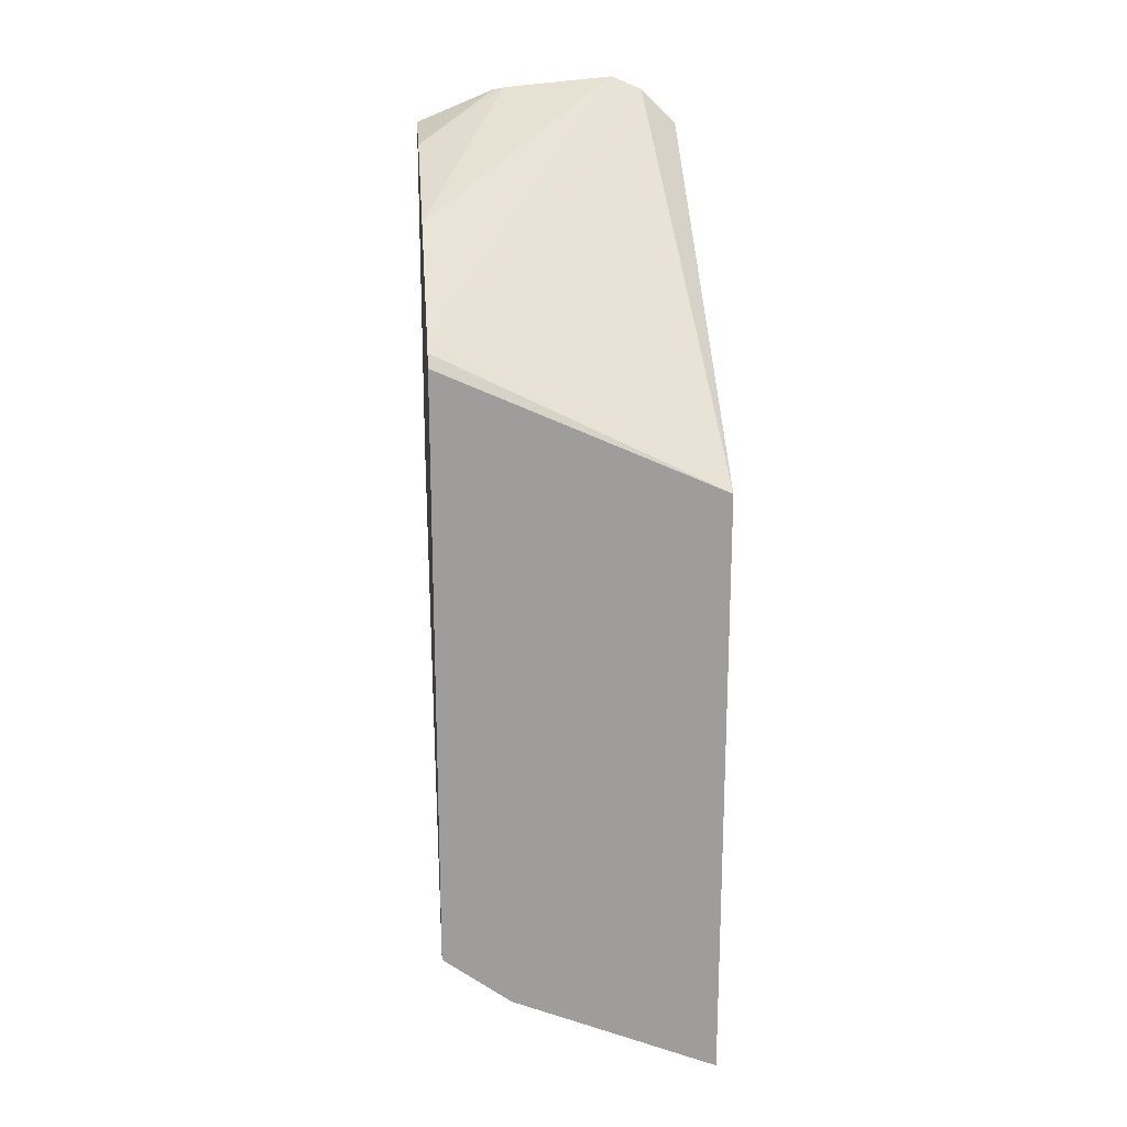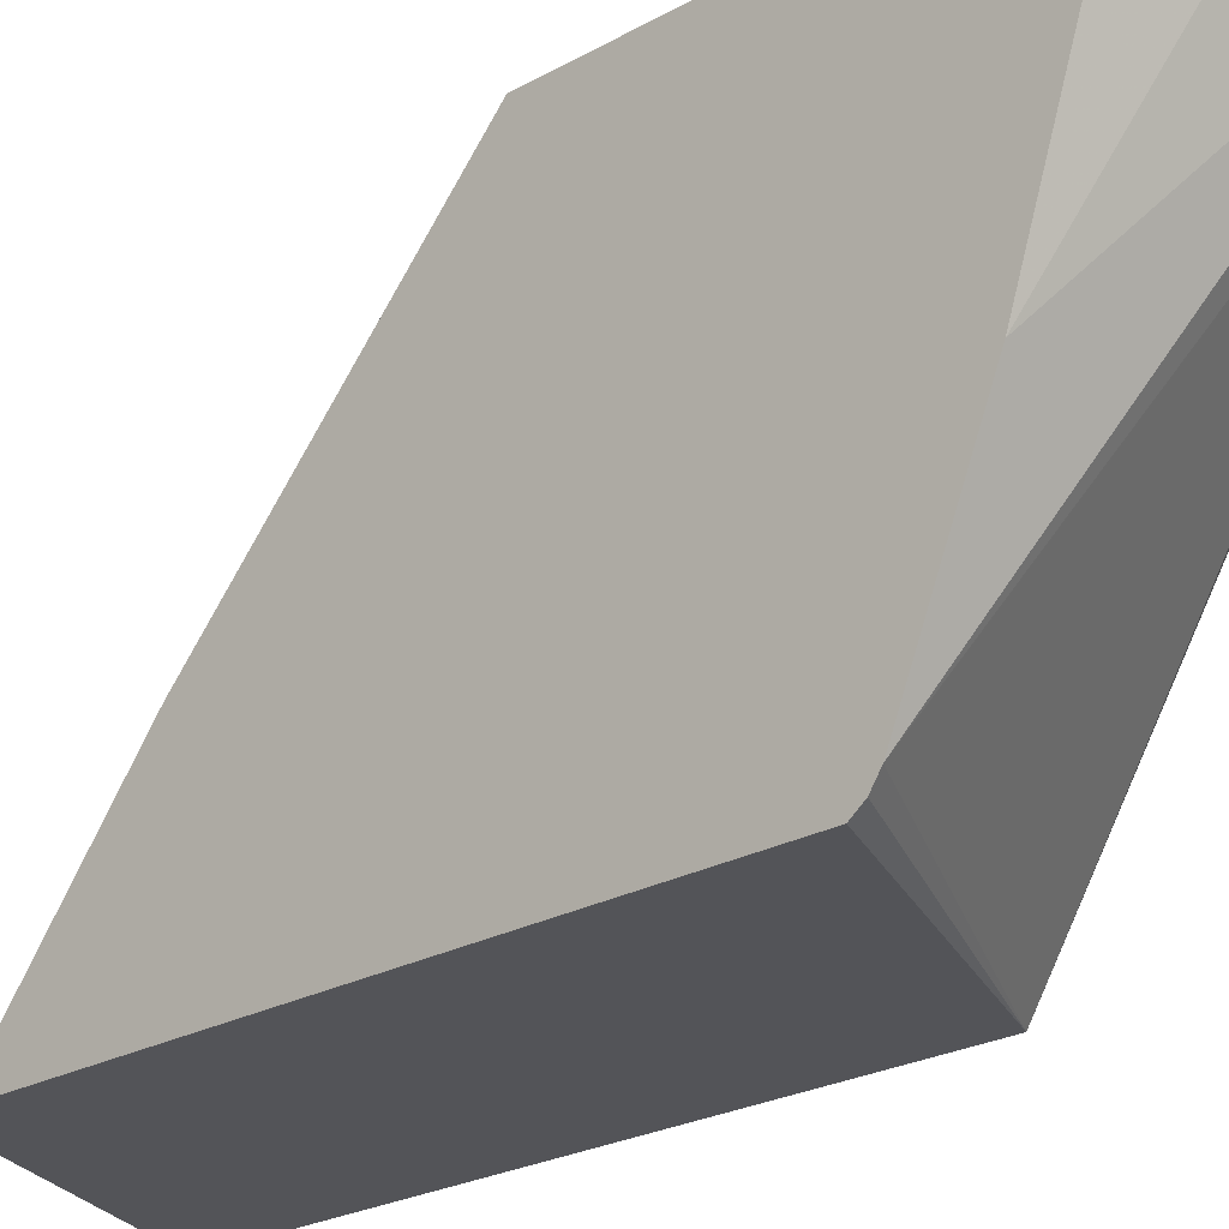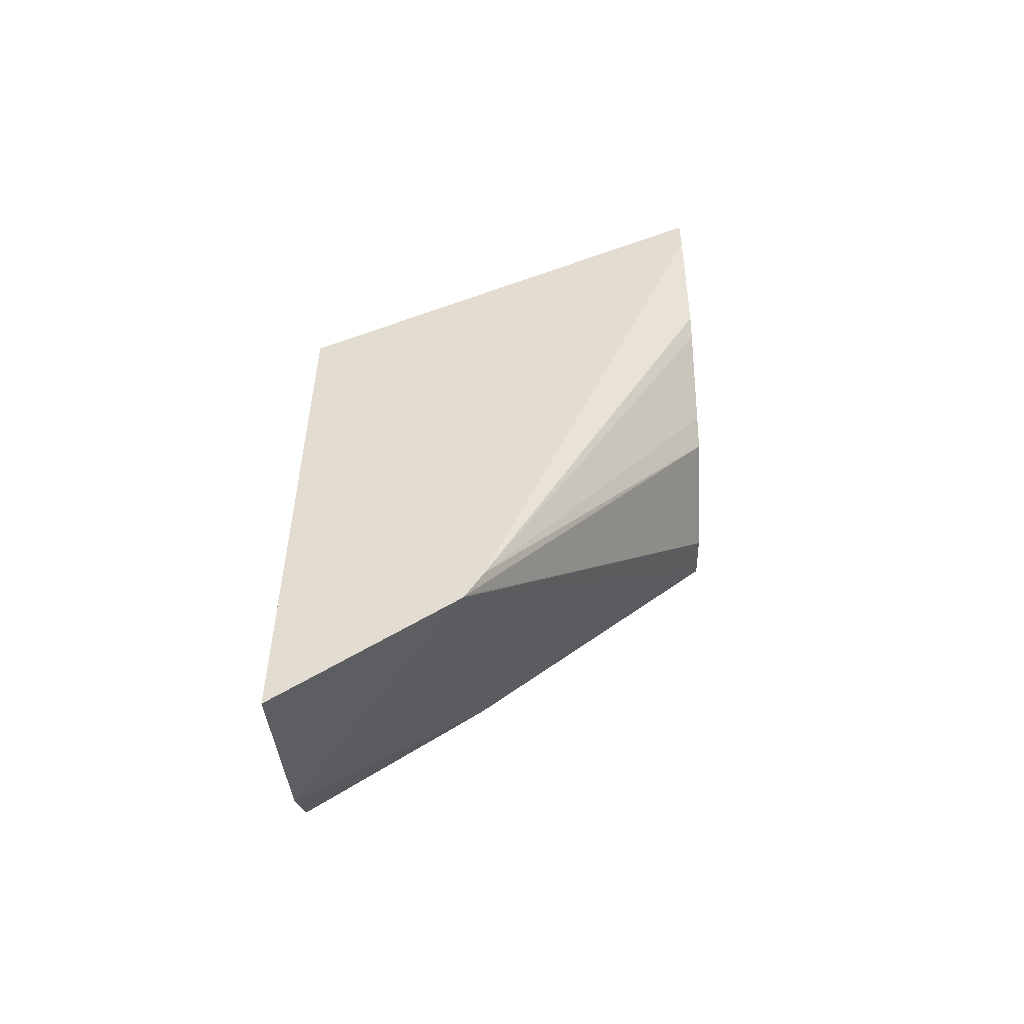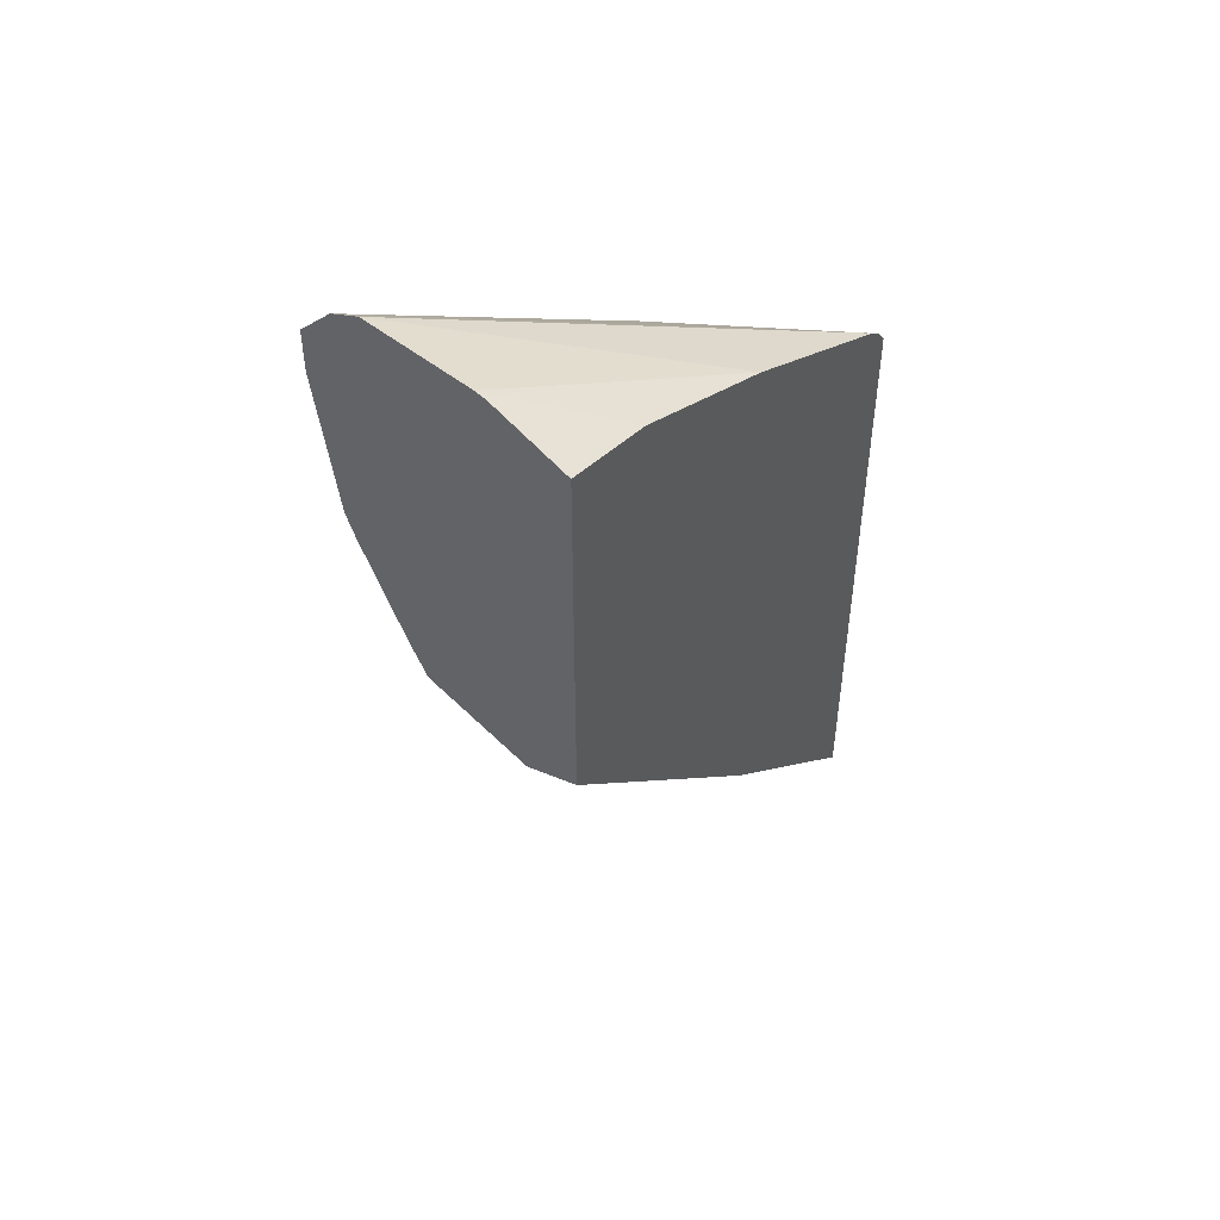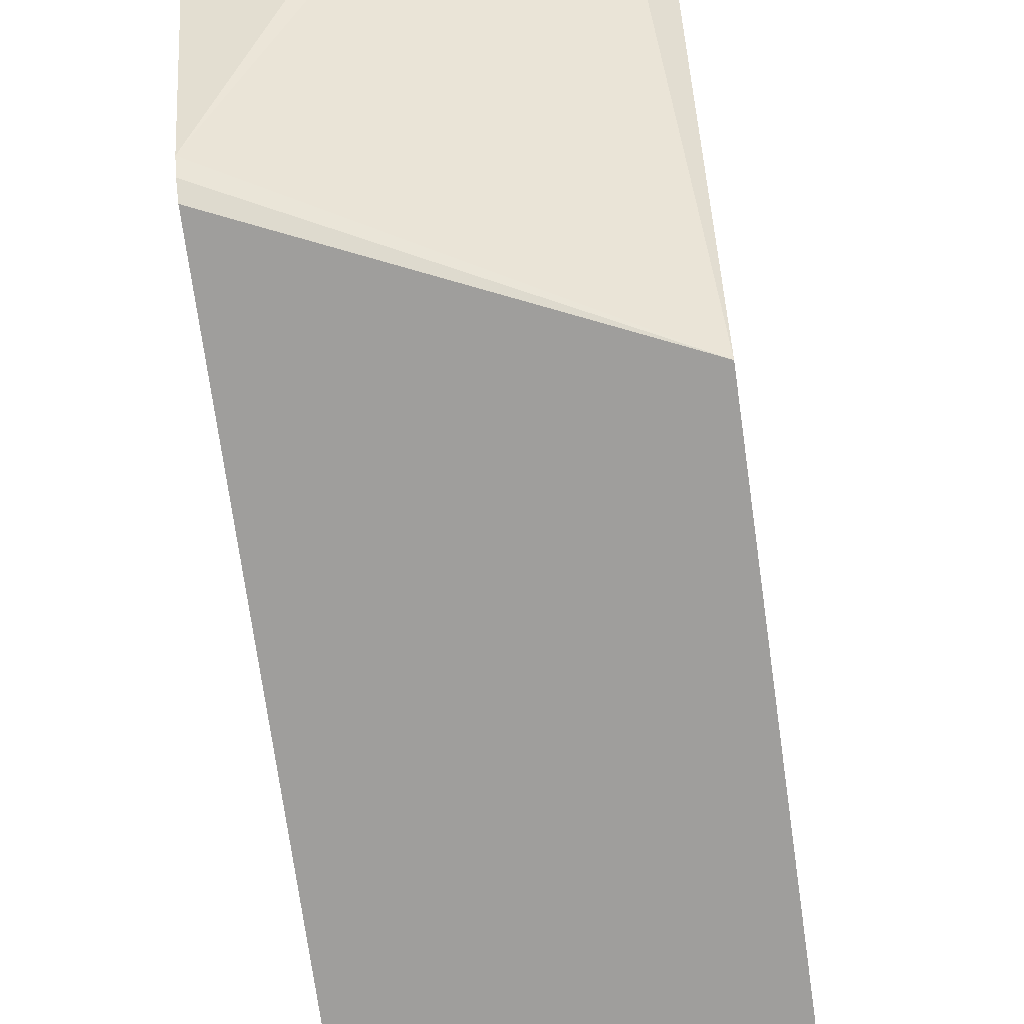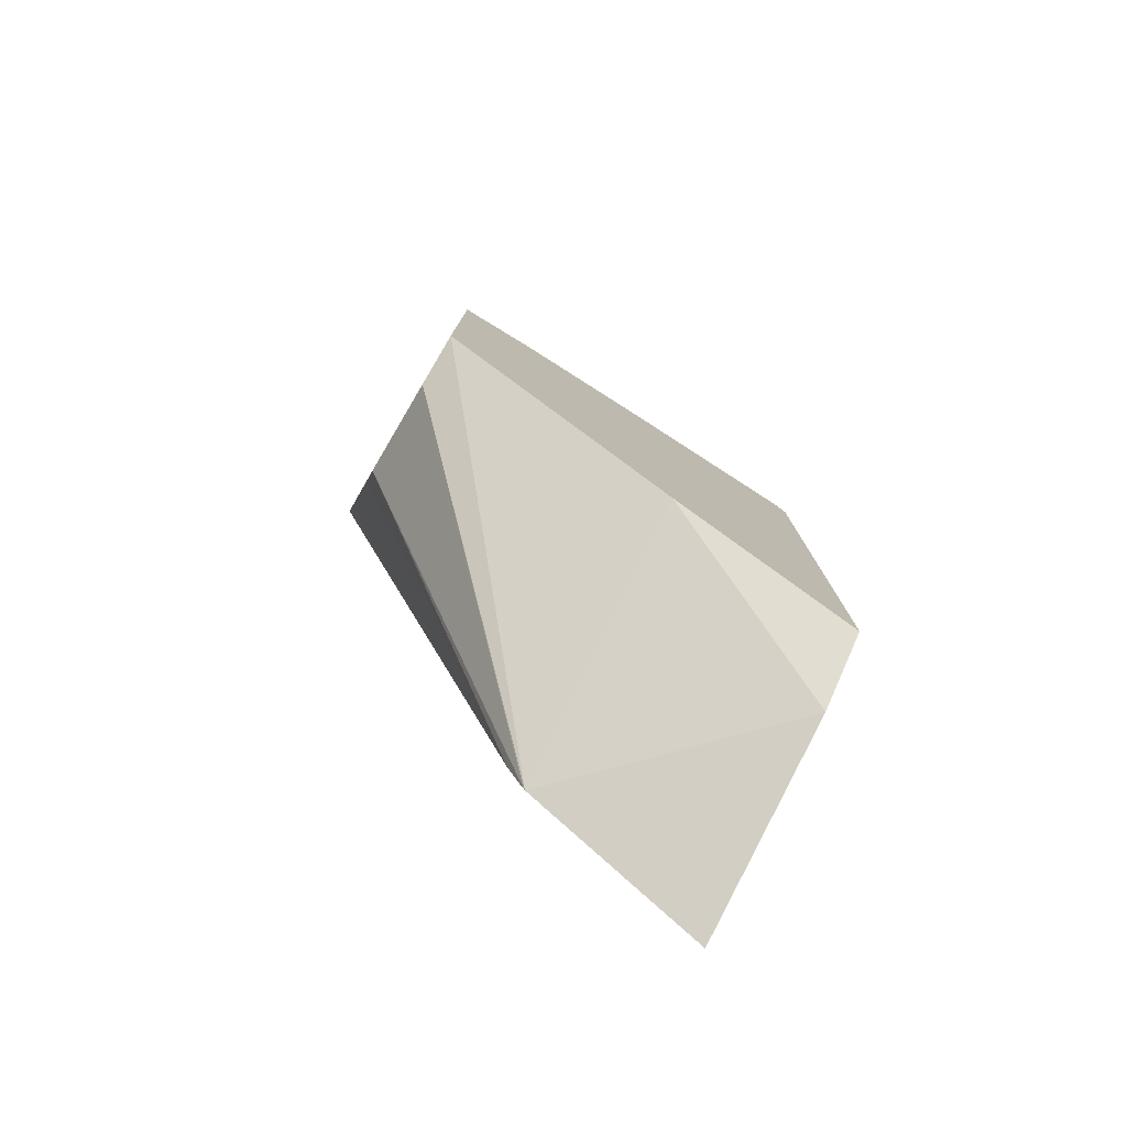
<metadata>
{"format":"obj","ext":"obj","renderer":"f3d","projection":"perspective","resolution":1024,"background":"white","views":[{"elev":19.9,"azim":175.3,"up":"+Y"},{"elev":-23.5,"azim":133.7,"up":"+Z"},{"elev":-53.9,"azim":-88.2,"up":"+Y"},{"elev":47.6,"azim":38.6,"up":"+Y"},{"elev":-71.0,"azim":-172.1,"up":"+Z"},{"elev":-78.5,"azim":59.3,"up":"+Y"}]}
</metadata>
<code>
v 0.004714 0.03069 0.008057
v 0.00438 0.03055 0.008057
v 0.005928 0.03058 0.008057
v 0.006897 0.02954 0.005497
v 0.006897 0.02877 0.003677
v 0.003992 0.03018 0.008057
v 0.003988 0.02725 0.003452
v 0.006047 0.03056 0.008057
v 0.006897 0.03009 0.007115
v 0.006897 0.02868 0.003545
v 0.003992 0.02972 0.008057
v 0.003988 0.02758 0.004525
v 0.003988 0.02755 0.005745
v 0.003988 0.02739 0.005914
v 0.003988 0.02553 0.006222
v 0.006897 0.02855 0.003452
v 0.003988 0.02081 0.003452
v 0.006897 0.03021 0.008057
v 0.00425 0.02819 0.008057
v 0.003988 0.02399 0.00598
v 0.003988 0.02271 0.005517
v 0.006897 0.02225 0.003452
v 0.00618 0.02171 0.003452
v 0.003988 0.02232 0.00531
v 0.006897 0.02637 0.008057
v 0.00437 0.02793 0.008057
v 0.003988 0.02235 0.005327
v 0.005118 0.02657 0.008057
v 0.004918 0.0269 0.008057
v 0.006897 0.02383 0.005371
v 0.006301 0.02617 0.008057
f 1 2 6
f 1 6 11
f 1 11 19
f 1 19 26
f 1 26 29
f 1 29 28
f 1 28 31
f 1 31 25
f 1 25 18
f 1 18 8
f 1 8 3
f 1 3 4
f 1 4 5
f 1 5 2
f 2 5 7
f 2 7 6
f 3 8 9
f 3 9 4
f 4 9 18
f 4 18 25
f 4 25 30
f 4 30 22
f 4 22 16
f 4 16 10
f 4 10 5
f 5 10 7
f 6 7 12
f 6 12 13
f 6 13 14
f 6 14 15
f 6 15 11
f 7 10 16
f 7 16 22
f 7 22 23
f 7 23 17
f 7 17 24
f 7 24 27
f 7 27 21
f 7 21 20
f 7 20 15
f 7 15 14
f 7 14 13
f 7 13 12
f 8 18 9
f 11 15 20
f 11 20 21
f 11 21 19
f 17 23 24
f 19 21 26
f 21 27 28
f 21 28 29
f 21 29 26
f 22 30 23
f 23 30 24
f 24 31 27
f 24 30 25
f 24 25 31
f 27 31 28

</code>
